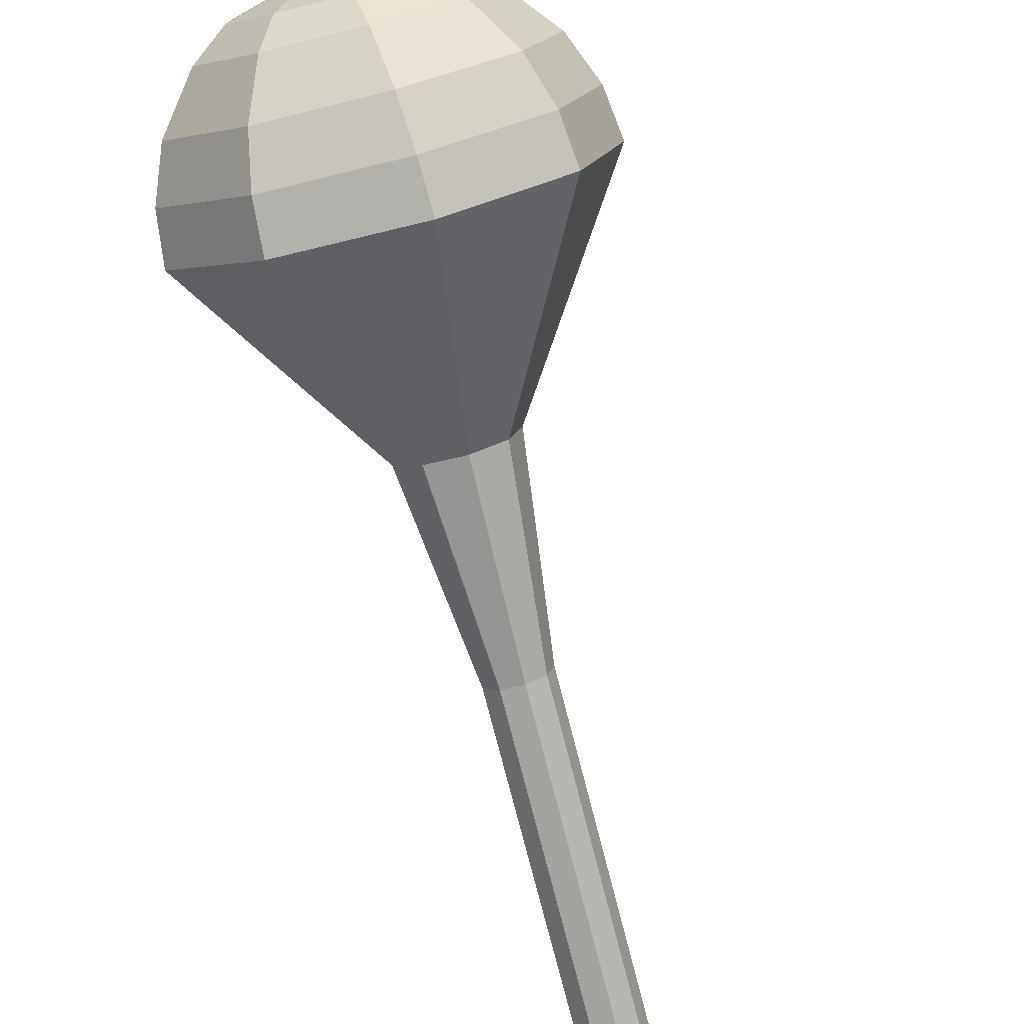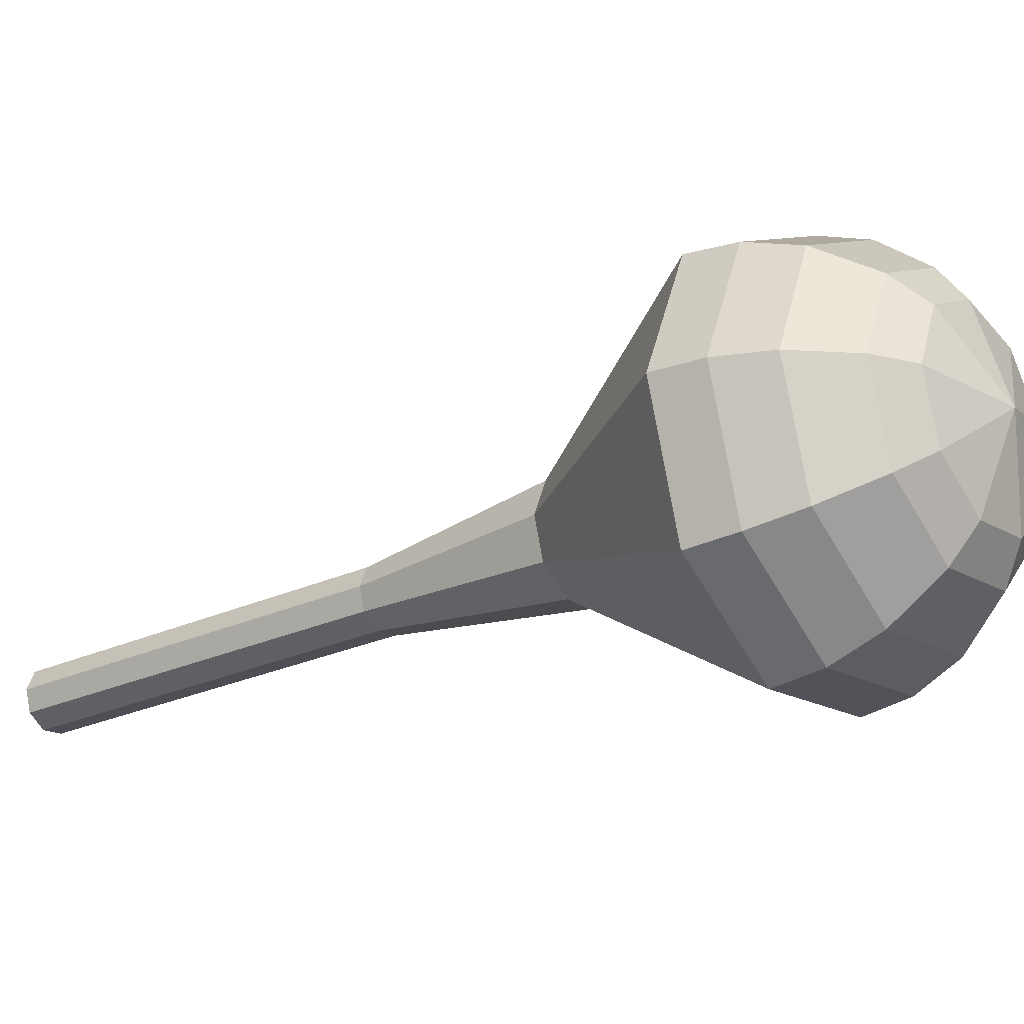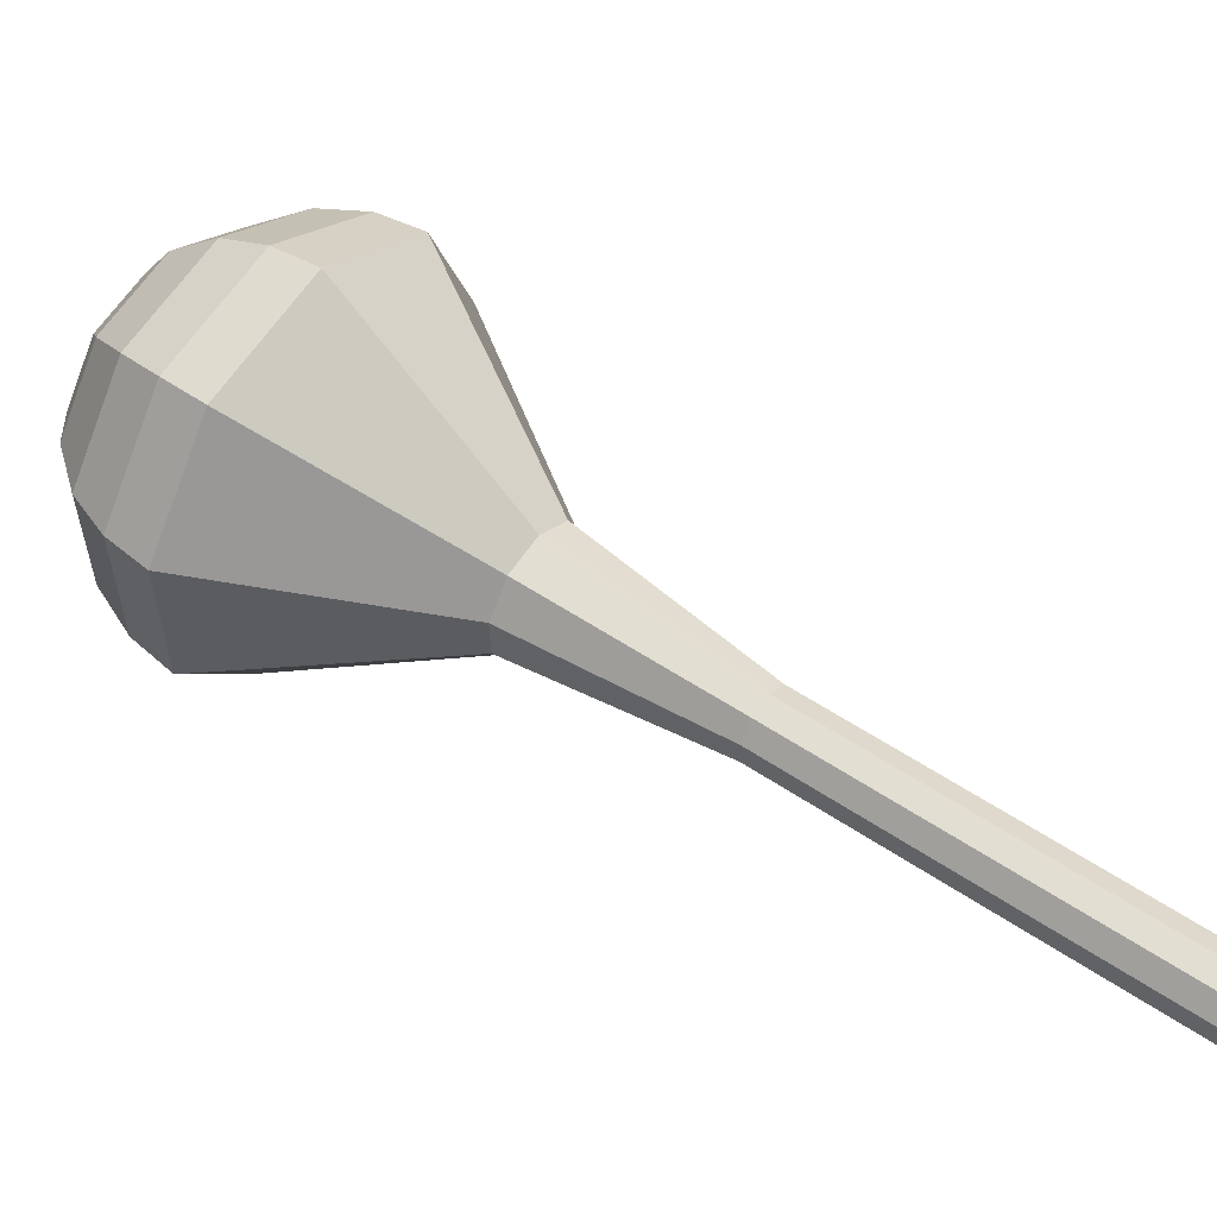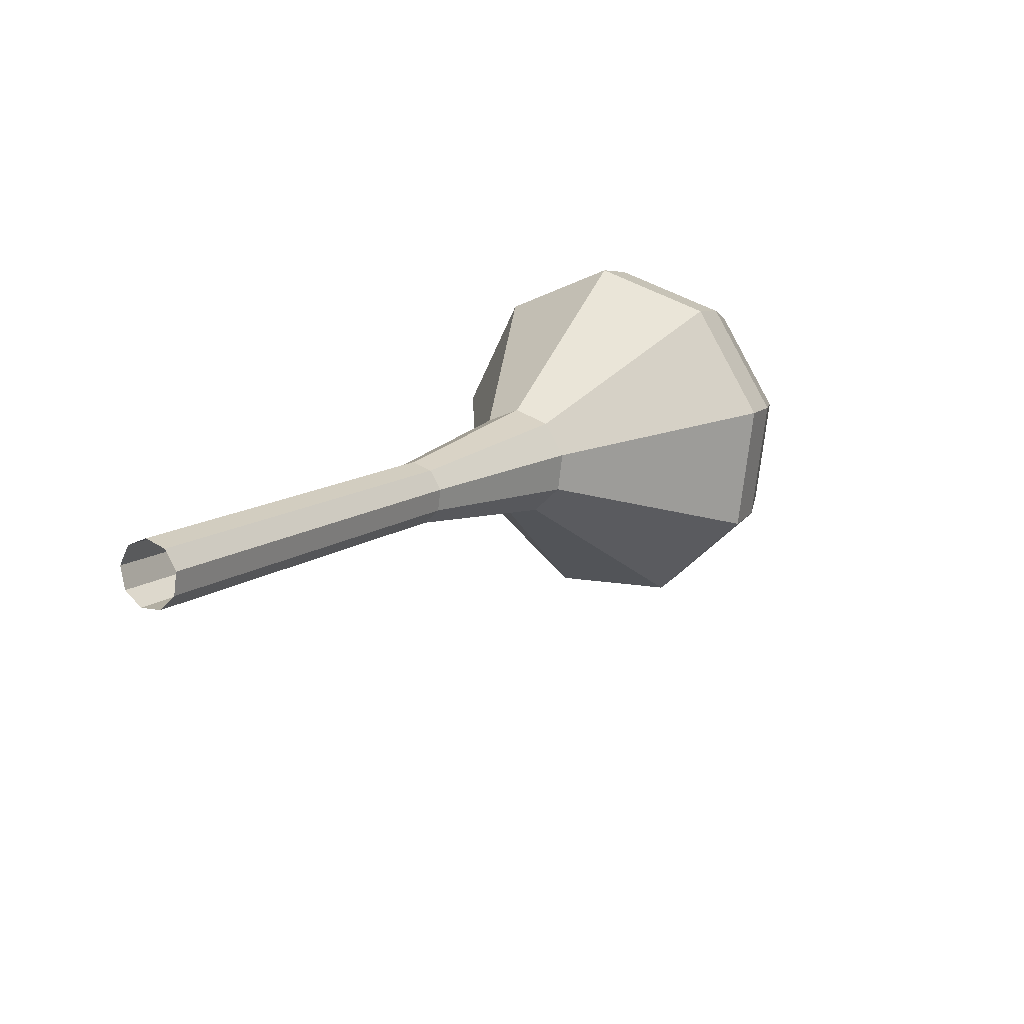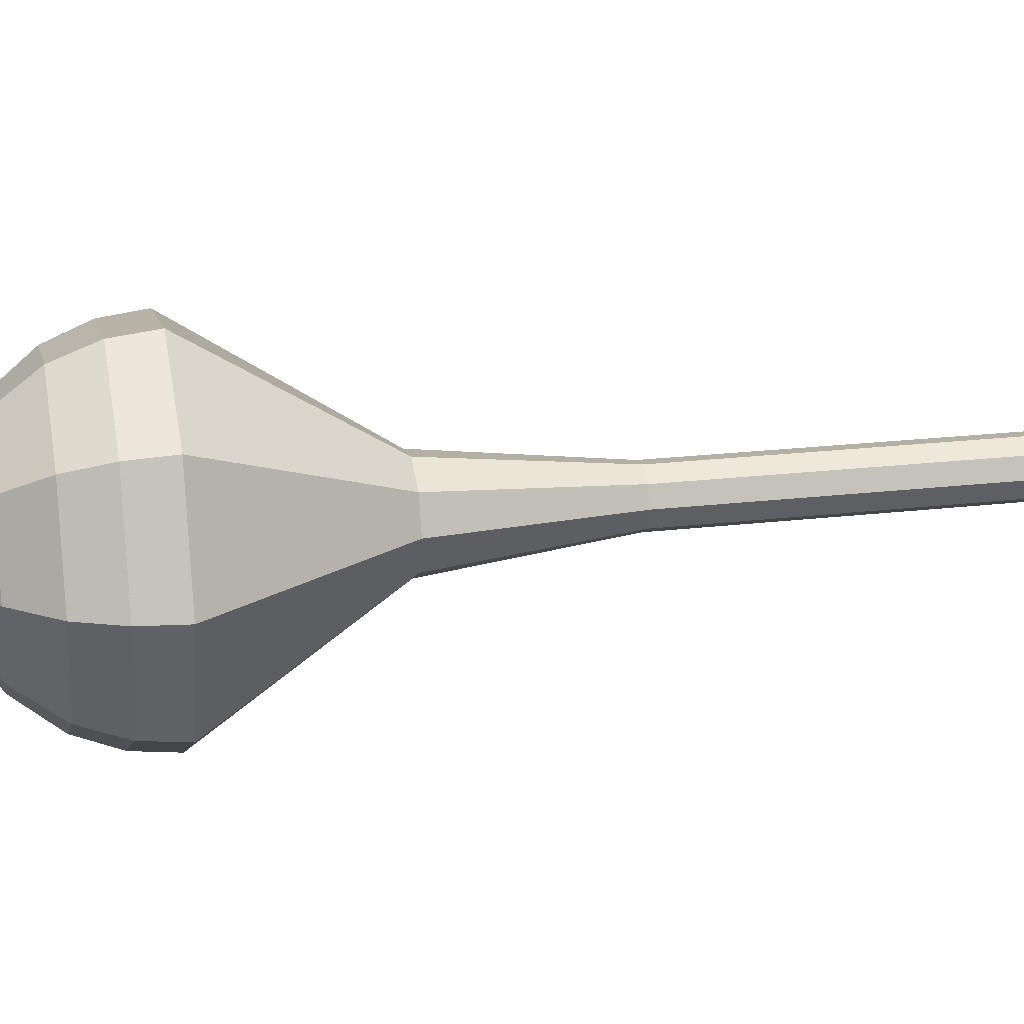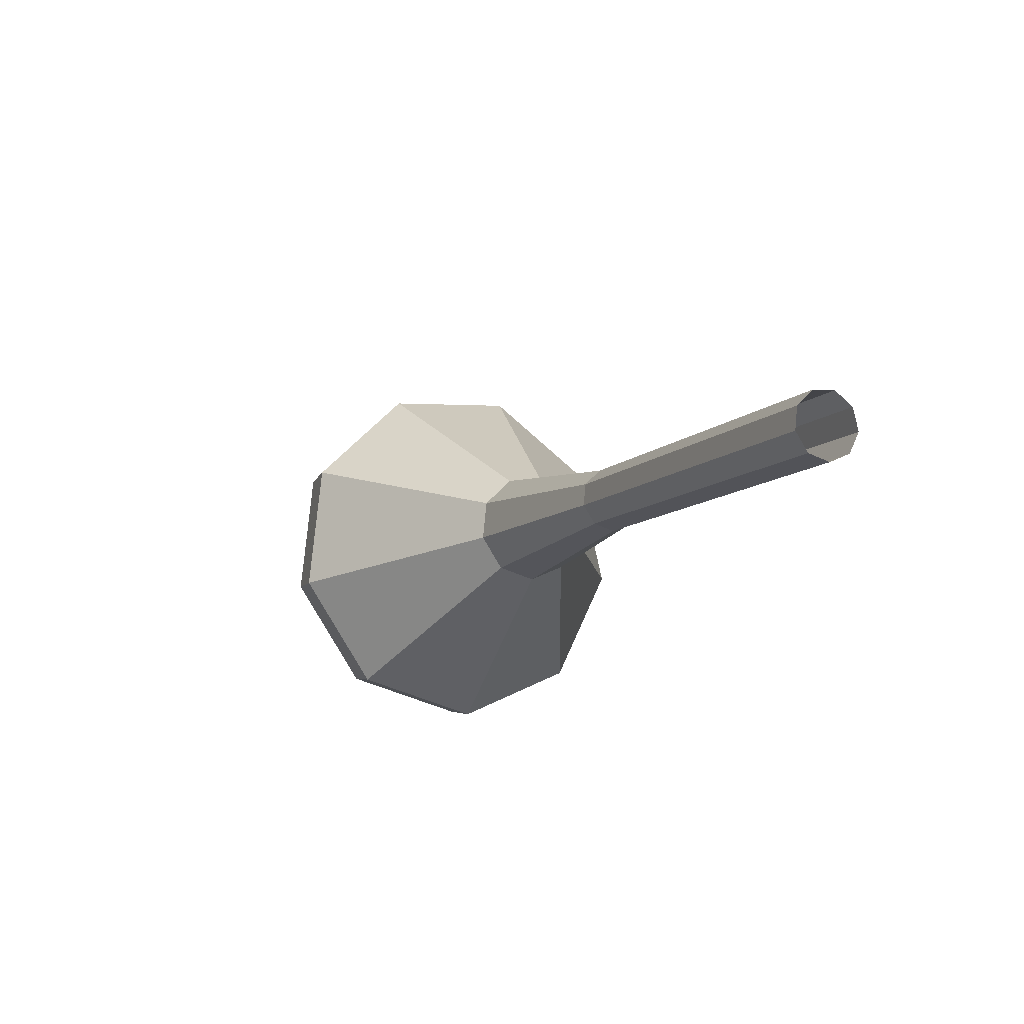
<metadata>
{"format":"obj","ext":"obj","renderer":"f3d","projection":"perspective","resolution":1024,"background":"white","views":[{"elev":-67.1,"azim":45.0,"up":"+Y"},{"elev":-9.4,"azim":-22.9,"up":"+Y"},{"elev":37.3,"azim":155.7,"up":"+Y"},{"elev":-79.0,"azim":19.4,"up":"+Z"},{"elev":67.4,"azim":111.9,"up":"+Y"},{"elev":-78.2,"azim":-123.3,"up":"+Z"}]}
</metadata>
<code>
g tube1
v 110.5 102.8 160
v 111.1 103.3 159.6
v 111.2 104.1 159.3
v 110.8 104.9 159.4
v 110.1 105.2 159.8
v 109.4 105 160.2
v 109 104.3 160.5
v 109.2 103.5 160.6
v 109.7 102.9 160.4
v 110.5 102.8 160
v 112.5 103.4 163.4
v 113 103.9 162.9
v 113.2 104.7 162.7
v 112.8 105.5 162.8
v 112.1 105.9 163.1
v 111.4 105.6 163.6
v 111 105 163.9
v 111.2 104.1 164
v 111.7 103.5 163.8
v 112.5 103.4 163.4
v 114.5 104.1 166.7
v 115 104.6 166.3
v 115.2 105.4 166.1
v 114.8 106.1 166.2
v 114.1 106.5 166.5
v 113.4 106.3 167
v 113 105.6 167.3
v 113.2 104.7 167.4
v 113.7 104.1 167.2
v 114.5 104.1 166.7
v 116.4 104.7 170.1
v 117 105.2 169.7
v 117.1 106 169.5
v 116.8 106.8 169.5
v 116.1 107.1 169.9
v 115.4 106.9 170.3
v 115 106.2 170.7
v 115.1 105.4 170.8
v 115.7 104.8 170.5
v 116.4 104.7 170.1
v 118.4 105.3 173.5
v 119 105.8 173.1
v 119.1 106.6 172.8
v 118.7 107.4 172.9
v 118.1 107.7 173.3
v 117.4 107.5 173.7
v 117 106.8 174.1
v 117.1 106 174.1
v 117.7 105.4 173.9
v 118.4 105.3 173.5
v 122.7 105.6 180.2
v 123.7 106.5 179.5
v 123.9 107.9 179.1
v 123.3 109.3 179.2
v 122 109.9 179.8
v 120.8 109.5 180.6
v 120.1 108.3 181.2
v 120.4 106.8 181.4
v 121.4 105.8 181
v 122.7 105.6 180.2
v 128.2 101.8 187
v 131.6 104.7 184.5
v 132.4 109.6 183.1
v 130.2 114.2 183.6
v 126 116.4 185.7
v 121.8 115.1 188.3
v 119.6 110.9 190.4
v 120.4 105.9 190.9
v 123.8 102.3 189.5
v 128.2 101.8 187
v 129.1 102.4 188.6
v 132.4 105.2 186.1
v 133.1 109.9 184.8
v 131 114.4 185.3
v 126.9 116.4 187.3
v 122.9 115.2 189.9
v 120.7 111.2 191.9
v 121.5 106.3 192.3
v 124.8 102.8 191
v 129.1 102.4 188.6
v 129.8 103.4 190.2
v 132.8 105.9 188
v 133.4 110.1 186.8
v 131.5 114.1 187.2
v 127.9 116 189
v 124.2 114.8 191.4
v 122.3 111.3 193.1
v 123 106.9 193.5
v 126 103.8 192.4
v 129.8 103.4 190.2
v 130.3 105.2 191.8
v 132.5 107.1 190.1
v 133 110.3 189.2
v 131.6 113.3 189.5
v 128.8 114.8 190.9
v 126 113.9 192.7
v 124.6 111.2 194
v 125.1 107.8 194.4
v 127.4 105.4 193.5
v 130.3 105.2 191.8
v 130.4 106.6 192.6
v 132 108 191.4
v 132.4 110.3 190.7
v 131.3 112.6 190.9
v 129.3 113.6 191.9
v 127.3 113 193.2
v 126.2 111 194.2
v 126.6 108.5 194.5
v 128.2 106.8 193.8
v 130.4 106.6 192.6
v 129.8 110.2 193.4
v 129.8 110.2 193.4
v 129.8 110.2 193.4
v 129.8 110.2 193.4
v 129.8 110.2 193.4
v 129.8 110.2 193.4
v 129.8 110.2 193.4
v 129.8 110.2 193.4
v 129.8 110.2 193.4
v 129.8 110.2 193.4
f 1 2 12
f 12 11 1
f 2 3 13
f 13 12 2
f 3 4 14
f 14 13 3
f 4 5 15
f 15 14 4
f 5 6 16
f 16 15 5
f 6 7 17
f 17 16 6
f 7 8 18
f 18 17 7
f 8 9 19
f 19 18 8
f 9 10 20
f 20 19 9
f 11 12 22
f 22 21 11
f 12 13 23
f 23 22 12
f 13 14 24
f 24 23 13
f 14 15 25
f 25 24 14
f 15 16 26
f 26 25 15
f 16 17 27
f 27 26 16
f 17 18 28
f 28 27 17
f 18 19 29
f 29 28 18
f 19 20 30
f 30 29 19
f 21 22 32
f 32 31 21
f 22 23 33
f 33 32 22
f 23 24 34
f 34 33 23
f 24 25 35
f 35 34 24
f 25 26 36
f 36 35 25
f 26 27 37
f 37 36 26
f 27 28 38
f 38 37 27
f 28 29 39
f 39 38 28
f 29 30 40
f 40 39 29
f 31 32 42
f 42 41 31
f 32 33 43
f 43 42 32
f 33 34 44
f 44 43 33
f 34 35 45
f 45 44 34
f 35 36 46
f 46 45 35
f 36 37 47
f 47 46 36
f 37 38 48
f 48 47 37
f 38 39 49
f 49 48 38
f 39 40 50
f 50 49 39
f 41 42 52
f 52 51 41
f 42 43 53
f 53 52 42
f 43 44 54
f 54 53 43
f 44 45 55
f 55 54 44
f 45 46 56
f 56 55 45
f 46 47 57
f 57 56 46
f 47 48 58
f 58 57 47
f 48 49 59
f 59 58 48
f 49 50 60
f 60 59 49
f 51 52 62
f 62 61 51
f 52 53 63
f 63 62 52
f 53 54 64
f 64 63 53
f 54 55 65
f 65 64 54
f 55 56 66
f 66 65 55
f 56 57 67
f 67 66 56
f 57 58 68
f 68 67 57
f 58 59 69
f 69 68 58
f 59 60 70
f 70 69 59
f 61 62 72
f 72 71 61
f 62 63 73
f 73 72 62
f 63 64 74
f 74 73 63
f 64 65 75
f 75 74 64
f 65 66 76
f 76 75 65
f 66 67 77
f 77 76 66
f 67 68 78
f 78 77 67
f 68 69 79
f 79 78 68
f 69 70 80
f 80 79 69
f 71 72 82
f 82 81 71
f 72 73 83
f 83 82 72
f 73 74 84
f 84 83 73
f 74 75 85
f 85 84 74
f 75 76 86
f 86 85 75
f 76 77 87
f 87 86 76
f 77 78 88
f 88 87 77
f 78 79 89
f 89 88 78
f 79 80 90
f 90 89 79
f 81 82 92
f 92 91 81
f 82 83 93
f 93 92 82
f 83 84 94
f 94 93 83
f 84 85 95
f 95 94 84
f 85 86 96
f 96 95 85
f 86 87 97
f 97 96 86
f 87 88 98
f 98 97 87
f 88 89 99
f 99 98 88
f 89 90 100
f 100 99 89
f 91 92 102
f 102 101 91
f 92 93 103
f 103 102 92
f 93 94 104
f 104 103 93
f 94 95 105
f 105 104 94
f 95 96 106
f 106 105 95
f 96 97 107
f 107 106 96
f 97 98 108
f 108 107 97
f 98 99 109
f 109 108 98
f 99 100 110
f 110 109 99
f 101 102 112
f 112 111 101
f 102 103 113
f 113 112 102
f 103 104 114
f 114 113 103
f 104 105 115
f 115 114 104
f 105 106 116
f 116 115 105
f 106 107 117
f 117 116 106
f 107 108 118
f 118 117 107
f 108 109 119
f 119 118 108
f 109 110 120
f 120 119 109
g

</code>
